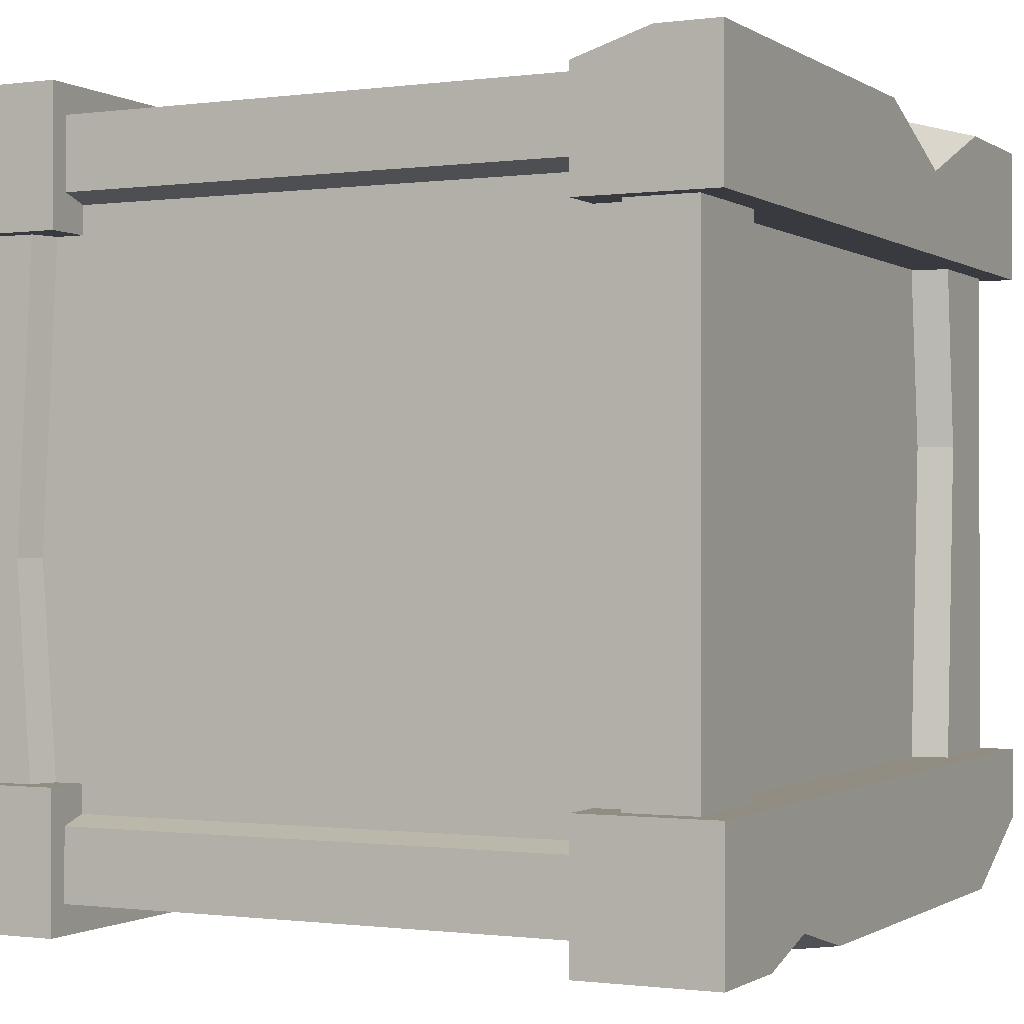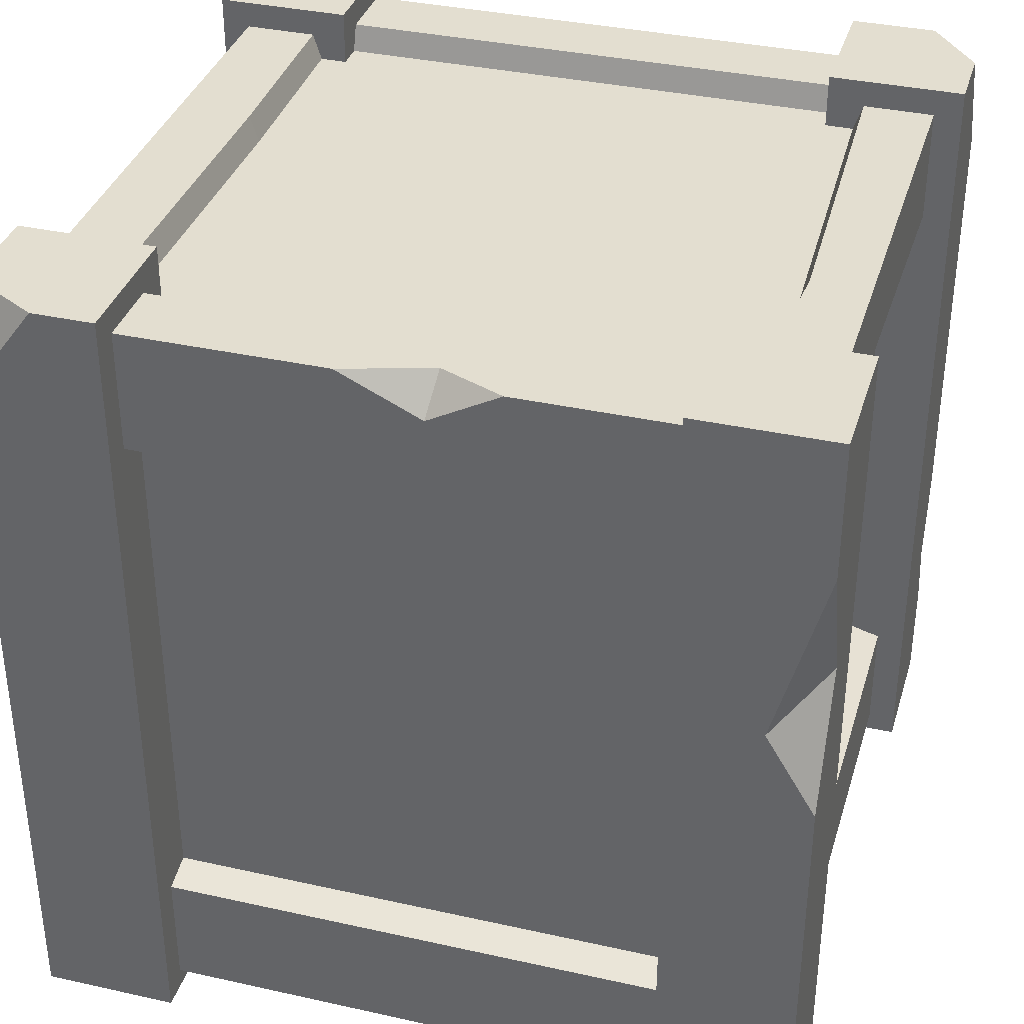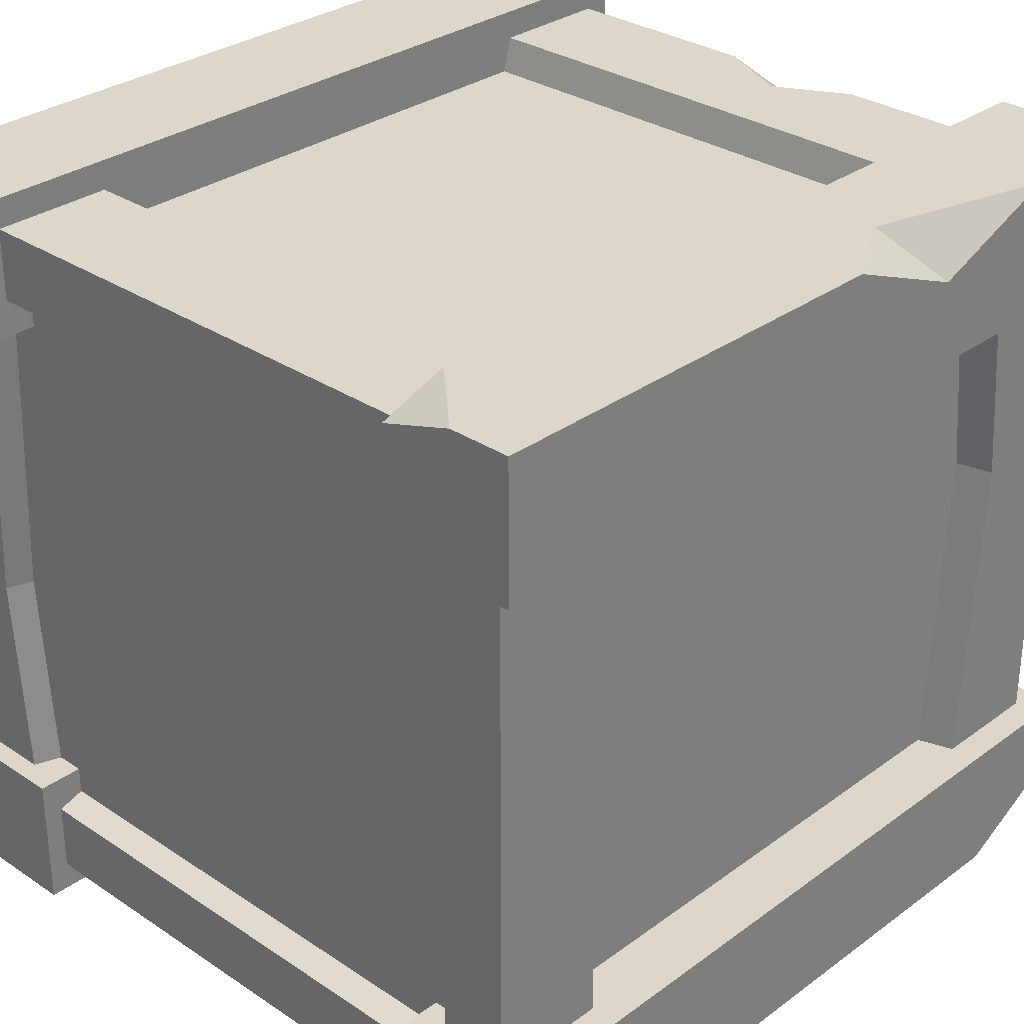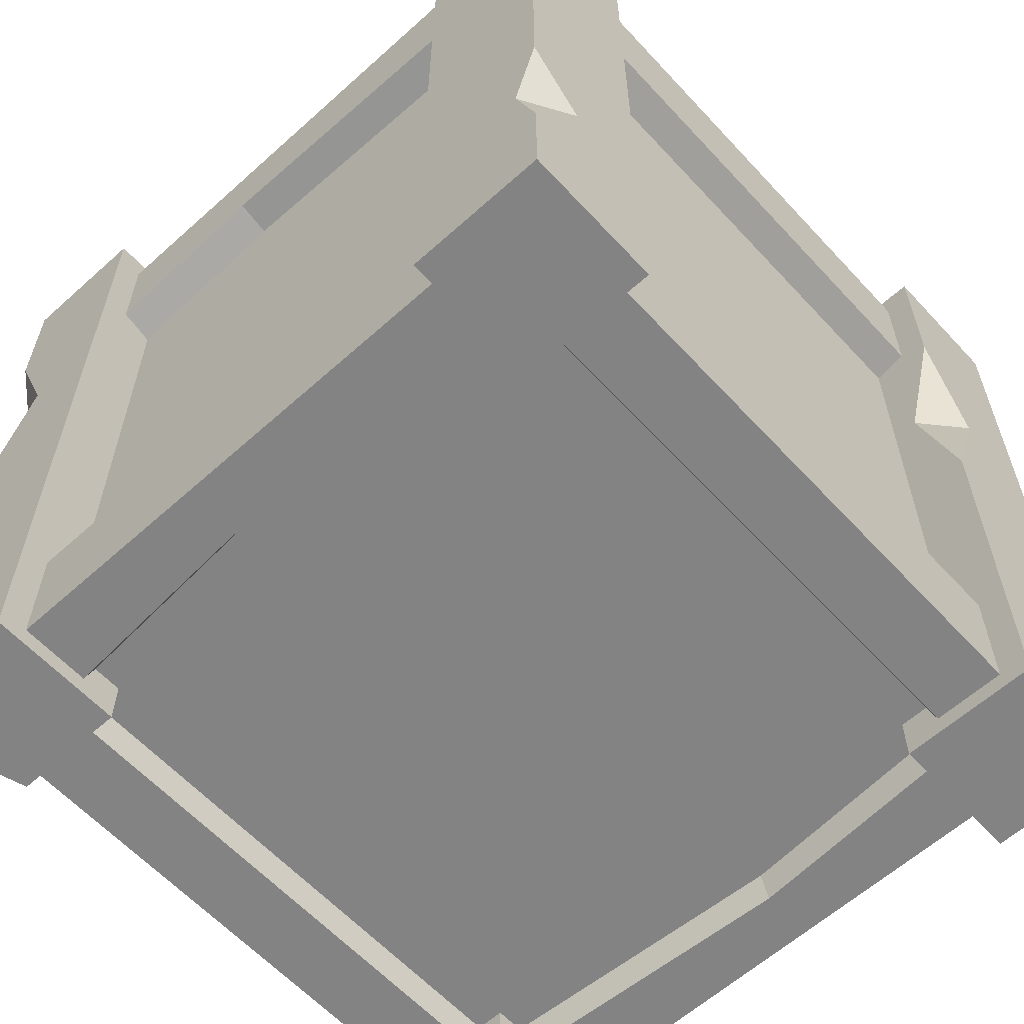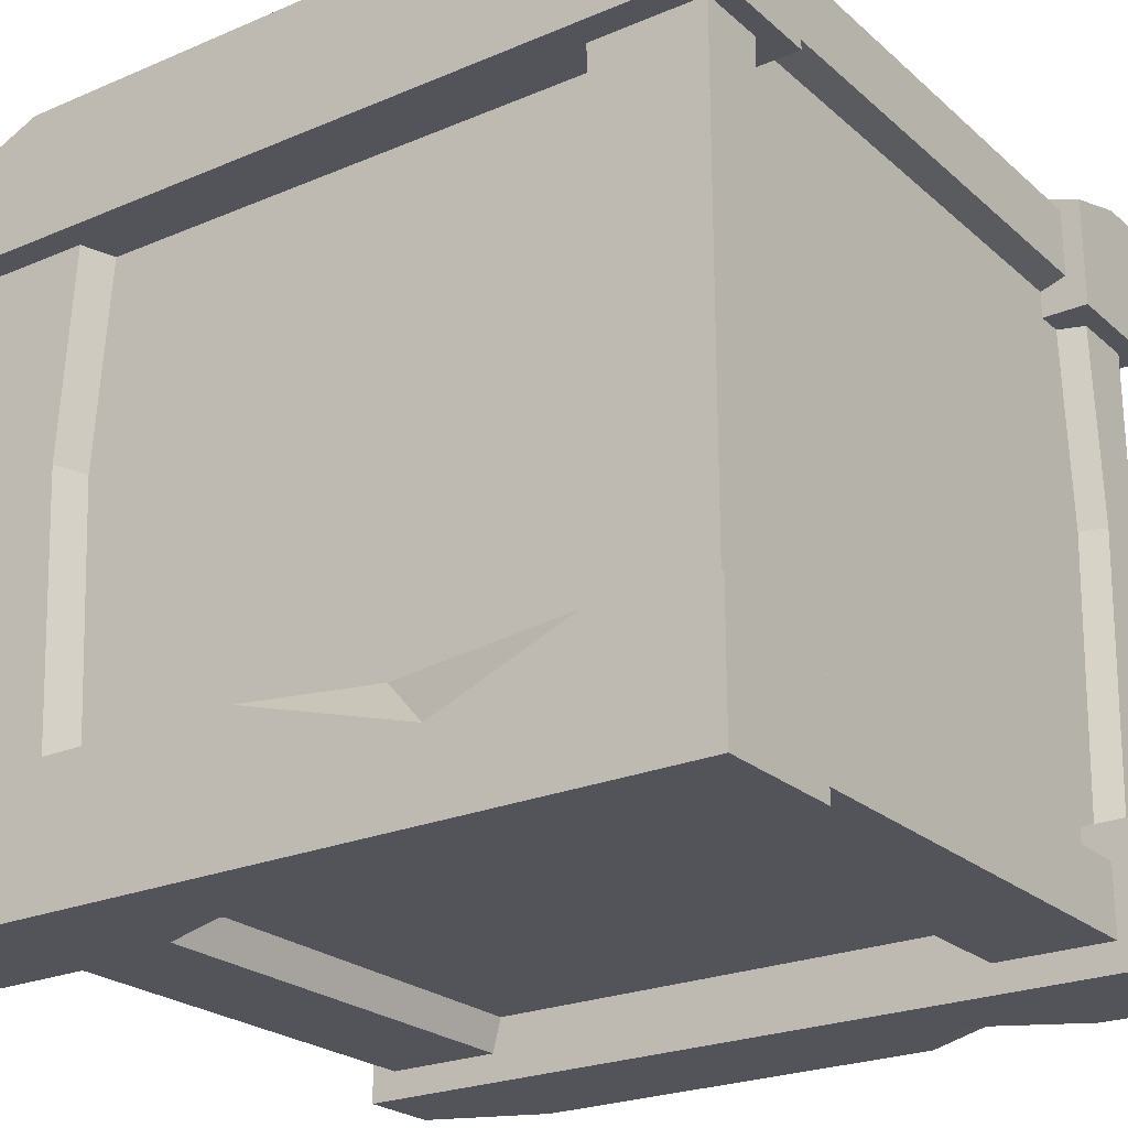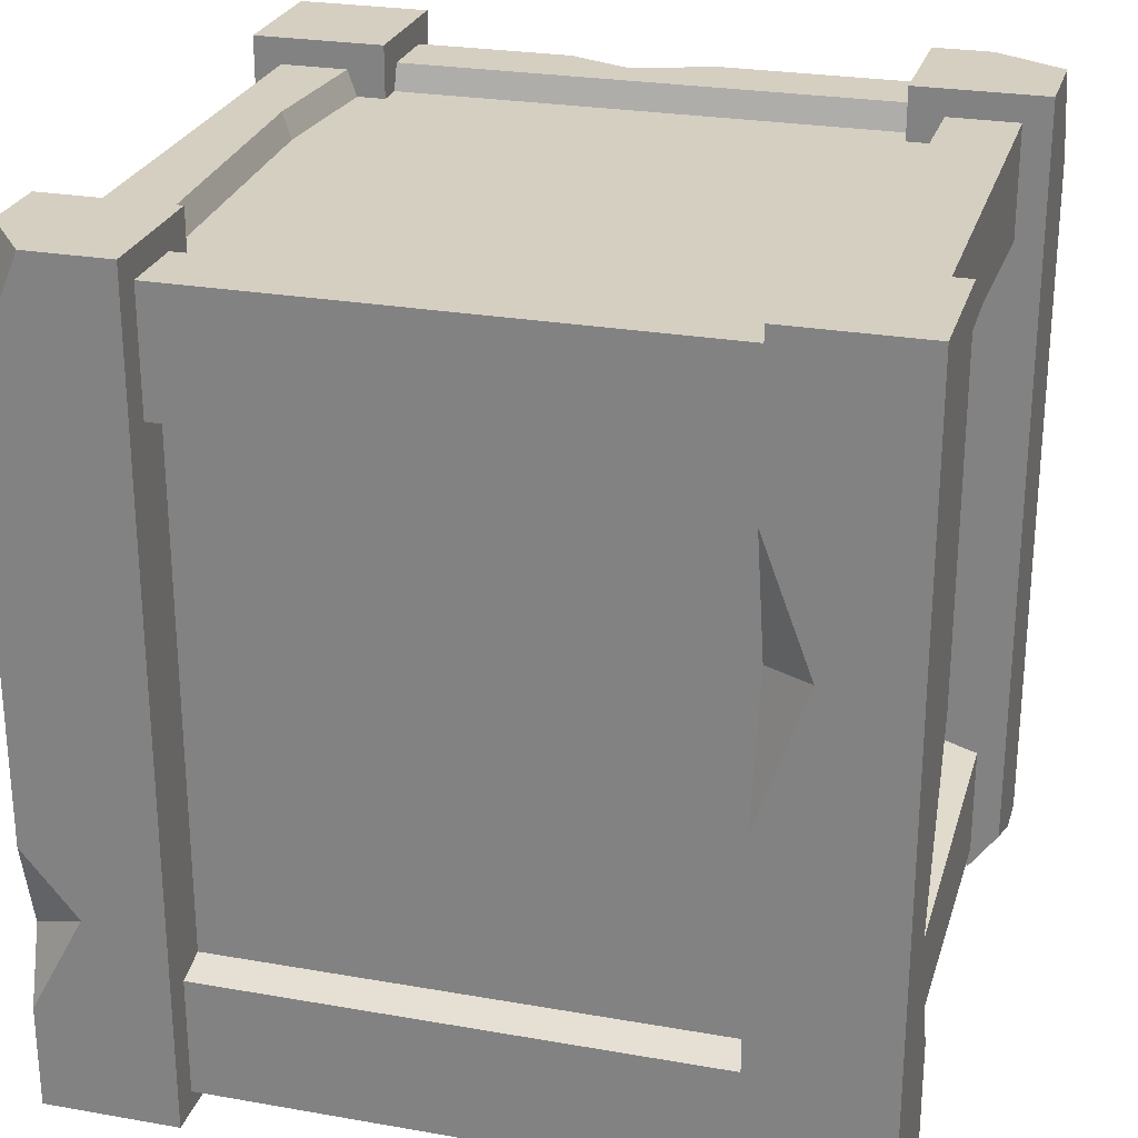
<metadata>
{"format":"obj","ext":"obj","renderer":"f3d","projection":"perspective","resolution":1024,"background":"white","views":[{"elev":-0.7,"azim":26.3,"up":"+Z"},{"elev":35.9,"azim":16.3,"up":"+Y"},{"elev":30.7,"azim":43.7,"up":"+Z"},{"elev":-61.0,"azim":132.5,"up":"+Y"},{"elev":-23.8,"azim":-54.7,"up":"+Z"},{"elev":25.9,"azim":-164.4,"up":"+Y"}]}
</metadata>
<code>
v 41.35 -0 40.73
v 27.06 -0 38.28
v 41.35 87.34 40.73
v 27.06 87.34 40.73
v 41.35 87.34 26.44
v 27.06 87.34 26.44
v 41.35 -0 26.44
v 27.06 -0 26.44
v -41.35 -0 40.73
v -27.06 -0 40.73
v -33.51 87.34 40.73
v -27.06 87.34 40.73
v -41.35 87.34 26.44
v -27.06 87.34 26.44
v -41.35 4.201 26.44
v -27.06 -0 26.44
v 41.35 -0 -40.73
v 27.06 -0 -40.73
v 41.35 87.34 -33.99
v 27.06 87.34 -40.73
v 41.35 87.34 -26.44
v 27.06 87.34 -26.44
v 41.35 -0 -26.44
v 27.06 -0 -26.44
v -41.35 -0 -40.73
v -27.06 -0 -40.73
v -41.35 87.34 -40.73
v -27.06 87.34 -40.73
v -41.35 87.34 -26.44
v -27.06 87.34 -26.44
v -41.35 -0 -26.44
v -27.06 -0 -26.44
v -38.37 2.107 37.69
v 38.37 2.107 37.69
v -38.37 84.49 37.69
v 38.37 84.49 37.69
v -38.37 84.49 -37.69
v 38.37 84.49 -37.69
v -38.37 2.107 -37.69
v 38.37 2.107 -37.69
v -38.37 71.7 -37.69
v -38.37 71.7 37.69
v 38.37 71.7 37.69
v 38.37 71.7 -37.69
v -38.37 14.74 -37.69
v -38.37 14.74 37.69
v 38.37 14.74 37.69
v 38.37 14.74 -37.69
v -34.66 15.7 -34.04
v -34.66 15.7 34.04
v -34.66 70.74 34.04
v -34.66 70.74 -34.04
v 34.66 15.7 34.04
v 34.66 70.74 34.04
v 34.66 15.7 -34.04
v 34.66 70.74 -34.04
v -30.82 84.49 30.28
v 30.82 84.49 30.28
v 30.82 84.49 -30.28
v -30.82 84.49 -30.28
v -30.82 2.107 -30.28
v 30.82 2.107 -30.28
v 30.82 2.107 30.28
v -30.82 2.107 30.28
v -29.9 81.68 29.37
v 29.9 81.68 29.37
v 29.9 81.68 -29.37
v -29.9 81.68 -29.37
v -29.9 4.915 -29.37
v 29.9 4.915 -29.37
v 29.9 4.915 29.37
v -29.9 4.915 29.37
v 41.35 45.24 40.73
v 41.35 73.05 40.73
v 36.11 54 40.73
v 41.35 58.83 35.18
v 34.88 -0 40.73
v 27.06 7.159 40.73
v -41.35 76.82 40.73
v -41.35 87.34 36.26
v -41.35 47.75 -26.44
v -41.35 12.83 -26.44
v -41.35 27.86 -32.35
v -37.85 34.26 -26.44
v -27.06 41.35 -40.73
v -27.06 69.95 -40.73
v -32.15 56.37 -40.73
v -27.06 55.54 -36.8
v 36.06 87.34 -40.73
v 41.35 74.74 -40.73
v 41.35 11 -40.73
v 41.35 28.82 -40.73
v 41.35 19.23 -38.33
v 35.56 21.85 -40.73
v -38.28 -0 26.44
v -41.35 -0 35.98
v -5.726 84.49 37.69
v 10.26 84.49 37.69
v 3.478 84.49 34.84
v 2.826 80.47 37.69
v 31.5 4.915 4.881
v -31.73 4.915 -4.736
v -32.66 2.107 -4.746
v -38.37 2.107 -0.4497
v -38.37 12.53 -9.789
v -34.66 13.49 -9.745
v -34.66 72.88 3.924
v -38.37 73.83 3.881
v -38.37 84.49 -0.4497
v -30.46 84.49 -6.066
v -29.53 81.68 -6.055
v 31.4 81.68 10.71
v 32.32 84.49 10.7
v 38.37 84.49 -0.4497
v 38.37 74.52 7.171
v 34.66 73.56 7.215
v 34.66 15.22 -8.032
v 38.37 14.26 -8.075
v 38.37 2.107 -0.4497
v 32.43 2.107 4.871
f 78 75 4
f 3 5 6 4
f 5 7 8 6
f 7 1 77 2 8
f 7 76 73 1
f 79 10 12 11
f 13 14 16 95 15
f 15 95 96
f 10 16 14 12
f 17 18 94 91
f 21 22 24 23
f 23 24 18 17
f 18 24 22 20
f 23 93 21
f 25 27 87
f 27 29 30 28
f 30 84 32
f 31 25 26 32
f 30 88 86 28
f 25 83 27
f 42 100 97 35
f 111 112 67 68
f 37 38 44 41
f 69 70 101 102
f 114 115 44 38
f 41 108 109 37
f 49 106 107 52
f 50 53 54 51
f 116 117 55 56
f 52 56 55 49
f 39 104 105 45
f 33 34 47 46
f 118 119 40 48
f 45 48 40 39
f 45 105 106 49
f 107 108 41 52
f 46 47 53 50
f 43 42 51 54
f 117 118 48 55
f 44 115 116 56
f 41 44 56 52
f 48 45 49 55
f 58 99 98 36
f 113 114 38 59
f 38 37 60 59
f 37 109 110 60
f 39 40 62 61
f 40 119 120 62
f 34 33 64 63
f 103 104 39 61
f 57 58 66 65
f 112 113 59 67
f 59 60 68 67
f 60 110 111 68
f 61 62 70 69
f 62 120 101 70
f 63 64 72 71
f 102 103 61 69
f 73 76 75
f 75 76 74
f 77 78 2
f 2 78 4 6 8
f 80 11 12 14 13
f 80 79 11
f 82 84 83
f 83 84 81
f 86 88 87
f 87 88 85
f 90 89 19
f 19 89 20 22 21
f 91 94 93
f 93 94 92
f 94 20 89 90 92
f 94 18 20
f 23 17 91 93
f 21 93 92 90 19
f 76 5 3 74
f 7 5 76
f 1 73 75 78 77
f 4 75 74 3
f 9 10 79
f 96 95 16 10 9
f 15 79 80 13
f 15 96 9 79
f 29 81 84 30
f 32 84 82 31
f 31 82 83 25
f 27 83 81 29
f 87 27 28 86
f 25 87 85 26
f 26 85 88 32
f 32 88 30
f 97 100 99
f 99 100 98
f 100 43 36 98
f 42 43 100
f 35 97 99 57
f 57 99 58
f 102 101 71 72
f 64 103 102 72
f 33 104 103 64
f 105 104 33 46
f 106 105 46 50
f 107 106 50 51
f 42 108 107 51
f 109 108 42 35
f 110 109 35 57
f 111 110 57 65
f 65 66 112 111
f 58 113 112 66
f 36 114 113 58
f 43 115 114 36
f 116 115 43 54
f 53 117 116 54
f 47 118 117 53
f 34 119 118 47
f 120 119 34 63
f 101 120 63 71

</code>
